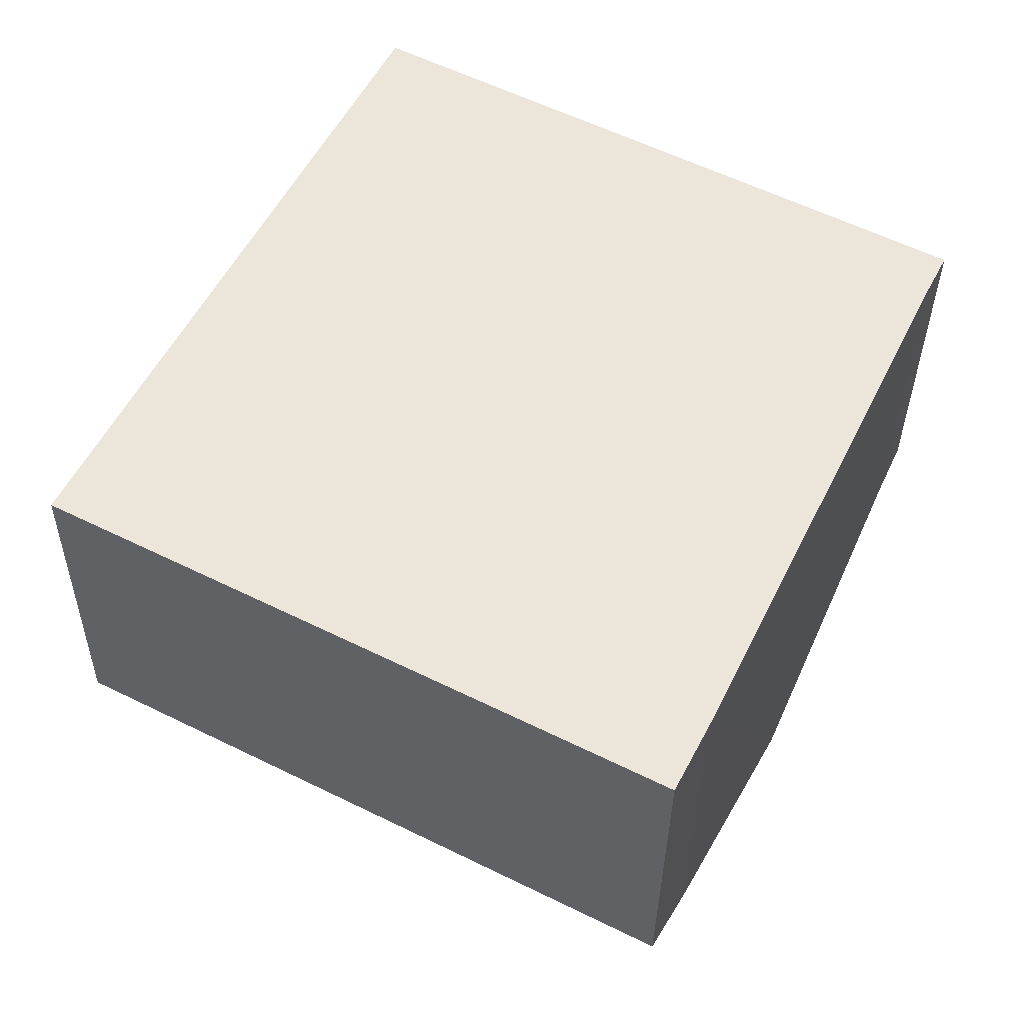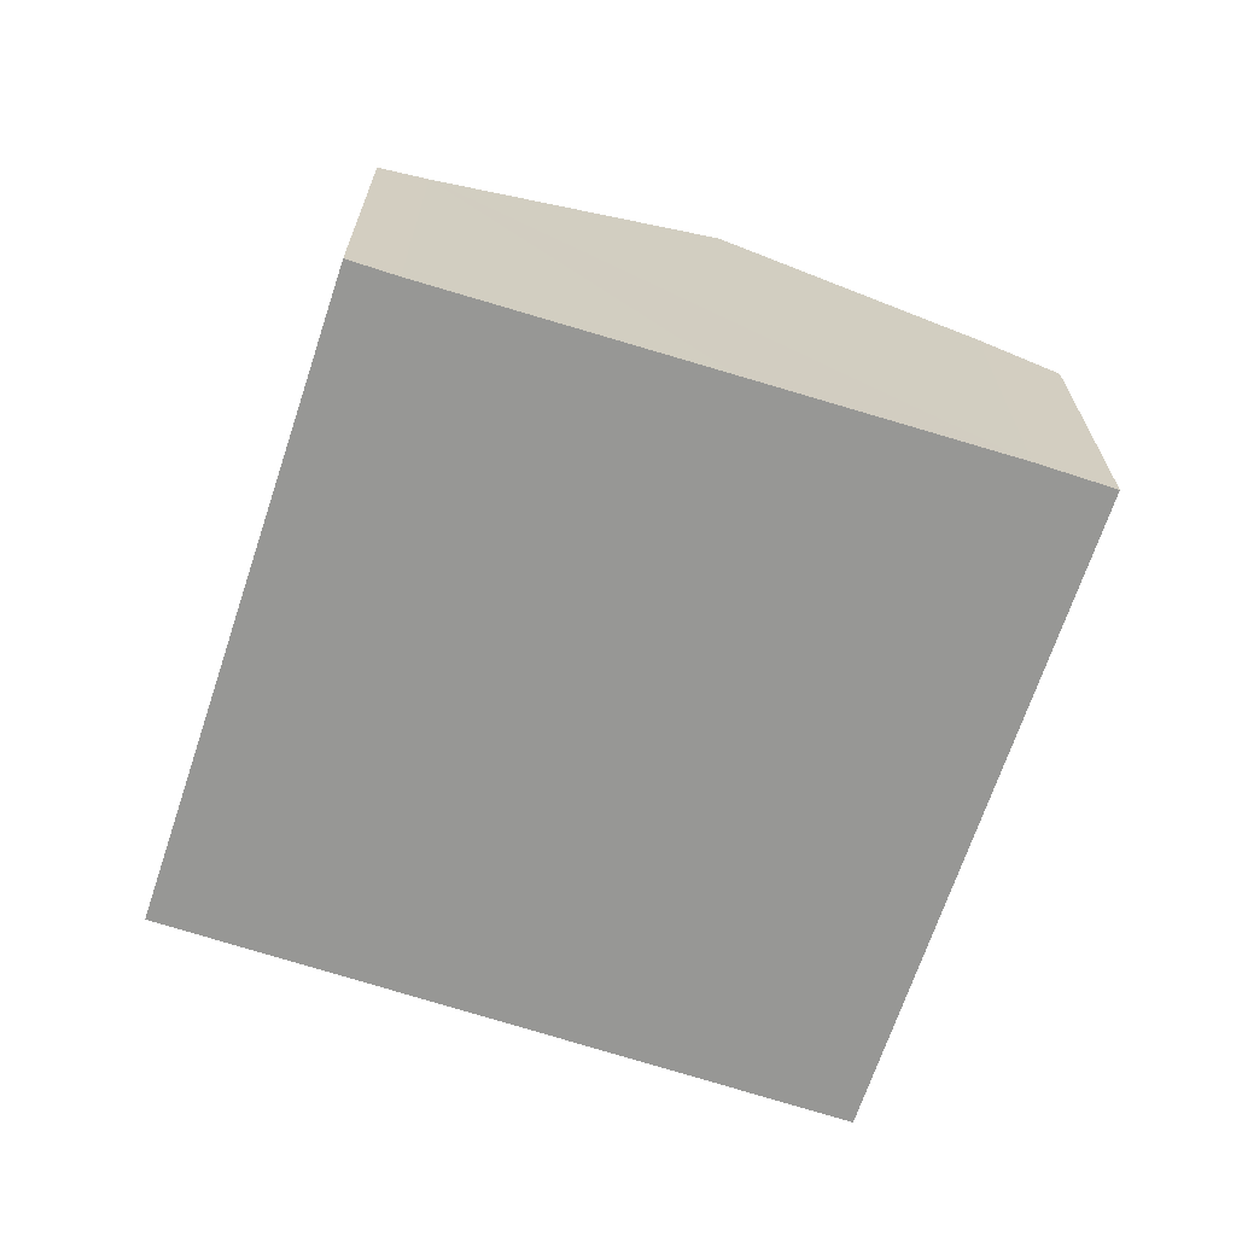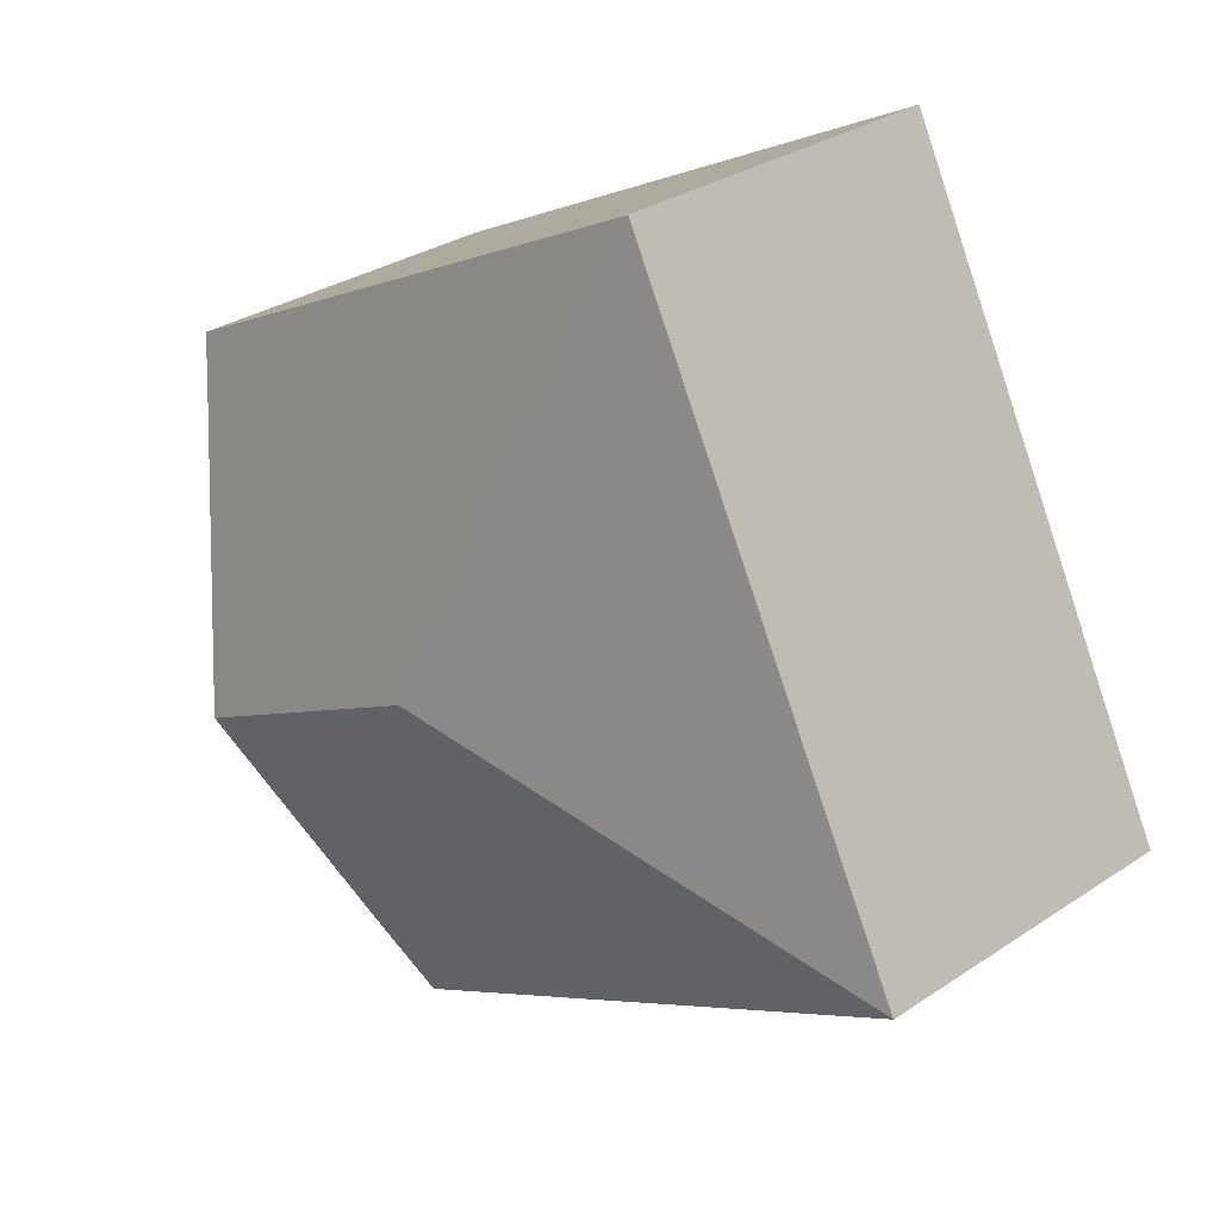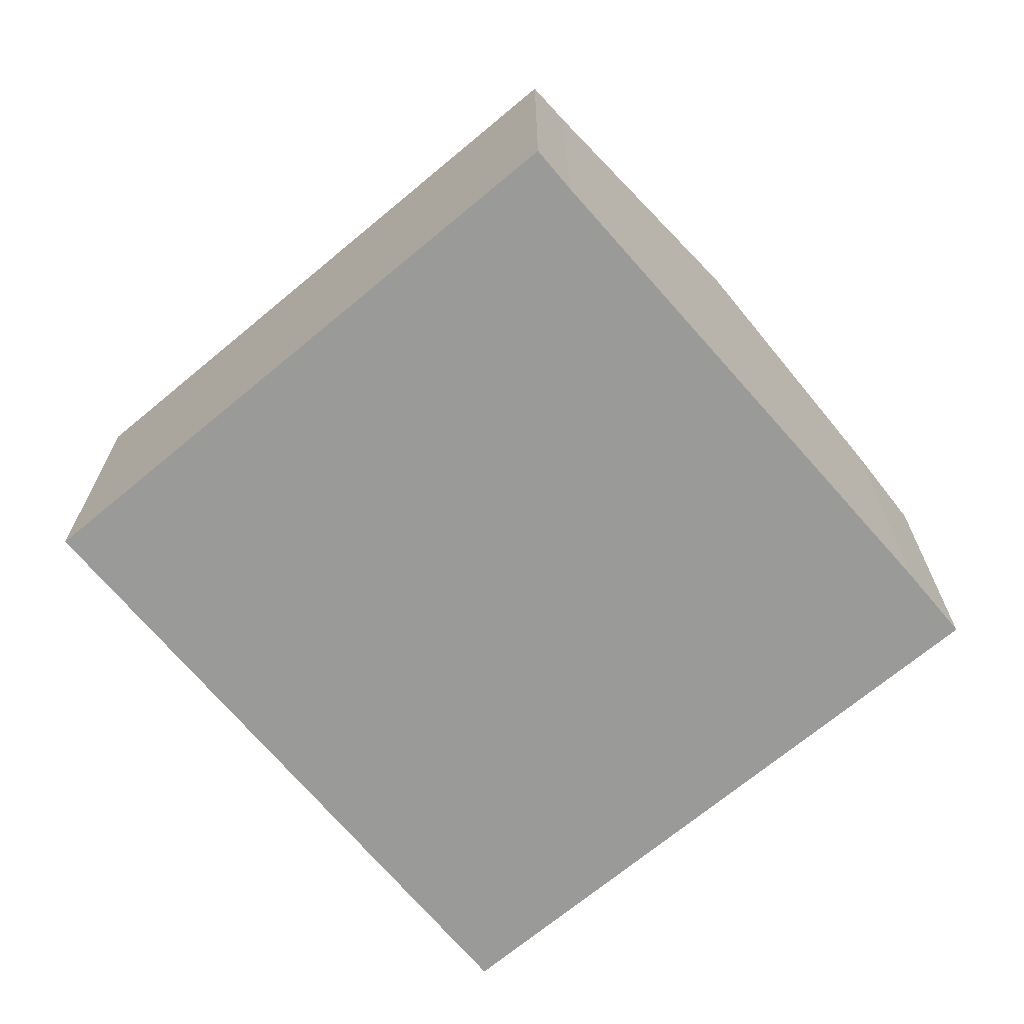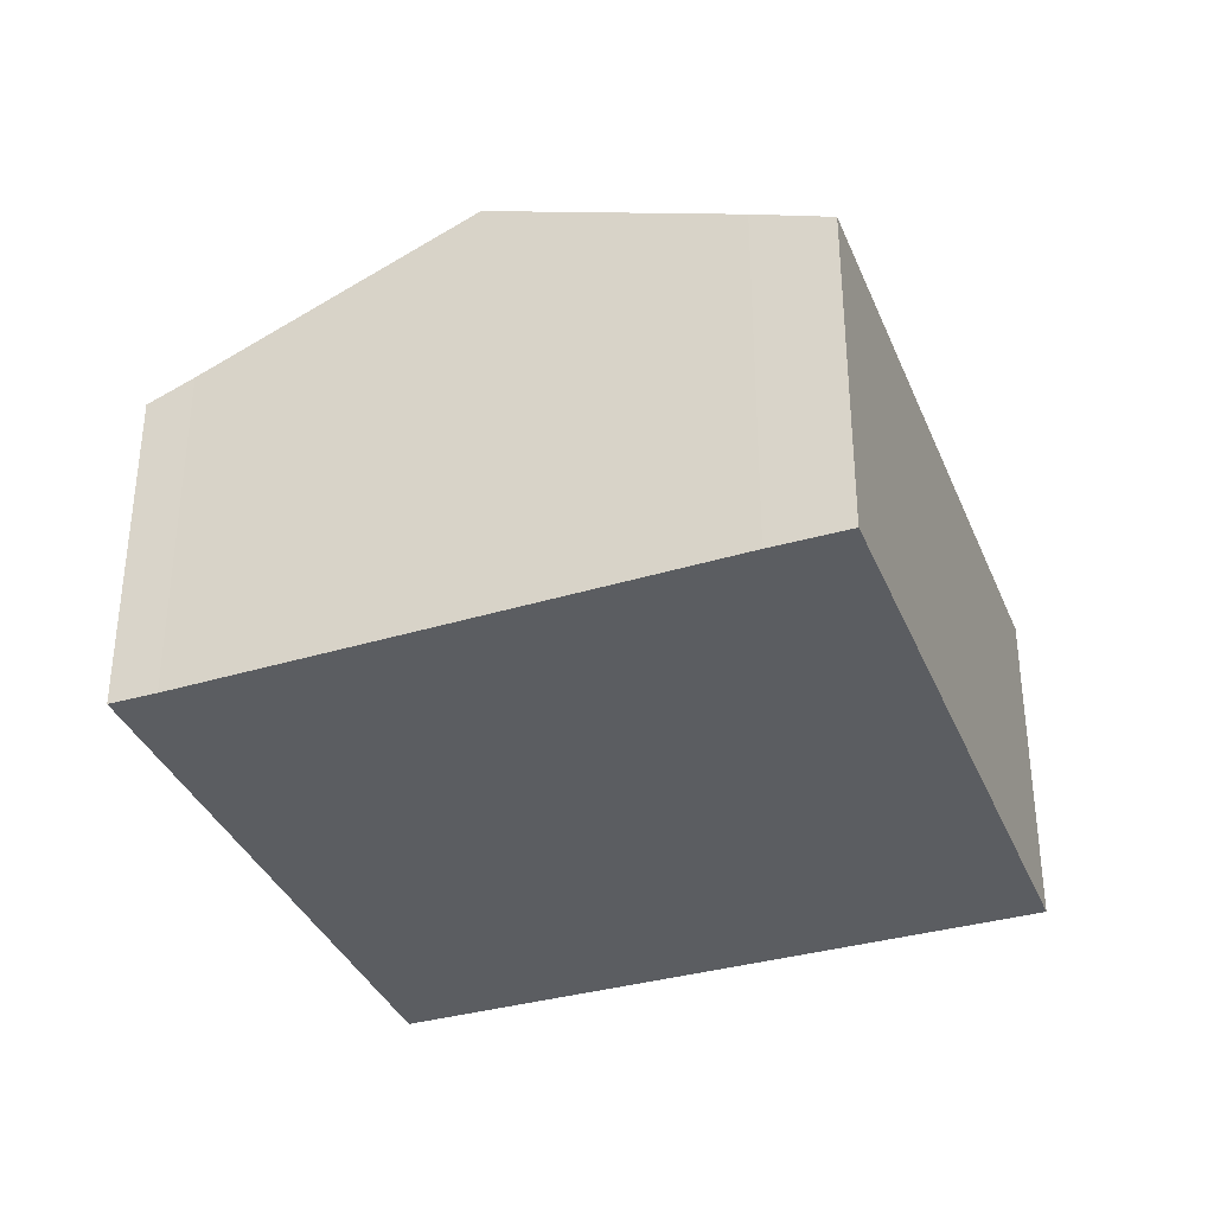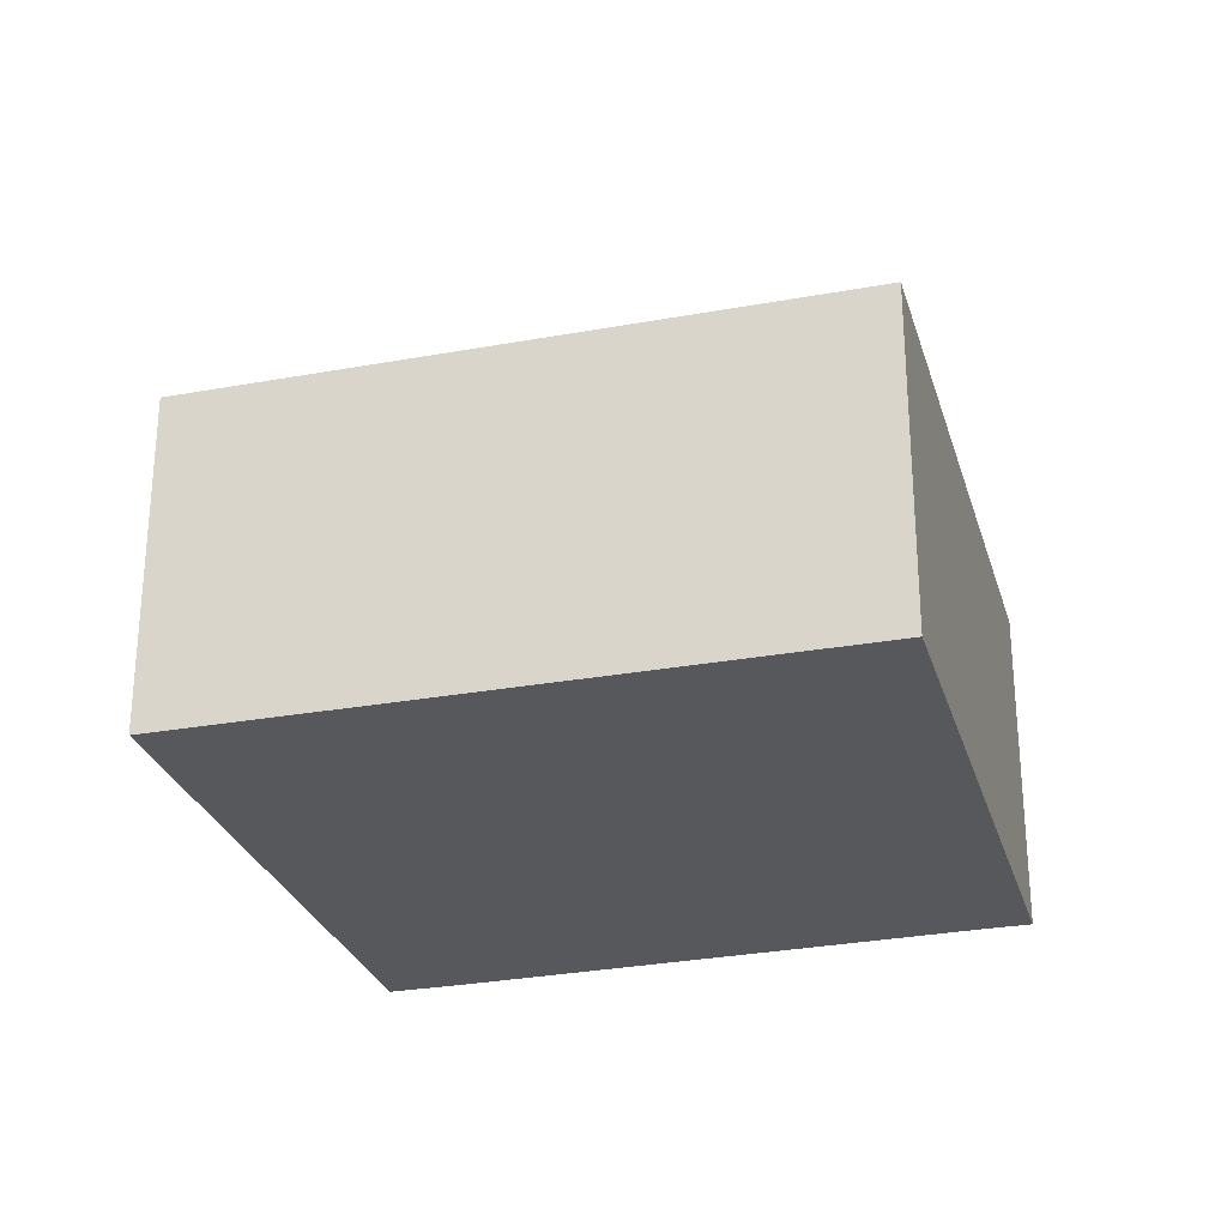
<metadata>
{"format":"obj","ext":"obj","renderer":"f3d","projection":"perspective","resolution":1024,"background":"white","views":[{"elev":-33.8,"azim":-0.6,"up":"+Z"},{"elev":-68.1,"azim":99.0,"up":"+Y"},{"elev":30.8,"azim":-133.7,"up":"+Z"},{"elev":-69.2,"azim":67.2,"up":"+Y"},{"elev":-35.9,"azim":137.8,"up":"+Y"},{"elev":-27.9,"azim":-47.2,"up":"+Y"}]}
</metadata>
<code>
v  5.94 2.278 2.083
v  3.081 3.147 0.984
v  2.096 2.279 4.065
v  5.788 2.405 1.788
v  4.934 3.147 0.029
v  0 2.279 1.395e-16
v  4.169 2.483 -1.546
v  3.923 2.279 -2.023
v  4.169 9.467e-17 -1.546
v  3.923 1.239e-16 -2.023
v  4.934 -1.776e-18 0.029
v  5.788 -1.095e-16 1.788
v  5.94 -1.275e-16 2.083
v  0 0 0
v  2.096 -2.489e-16 4.065
g defaultobject
f 1 2 3
f 2 1 4
f 2 4 5
f 2 6 3
f 7 2 5
f 2 7 8
f 2 8 6
f 9 8 7
f 8 9 10
f 5 9 7
f 9 5 4
f 9 4 11
f 11 4 12
f 1 12 4
f 12 1 13
f 10 6 8
f 6 10 14
f 14 3 6
f 3 14 15
f 15 1 3
f 1 15 13
f 14 13 15
f 13 14 12
f 12 14 11
f 11 14 10
f 11 10 9

</code>
